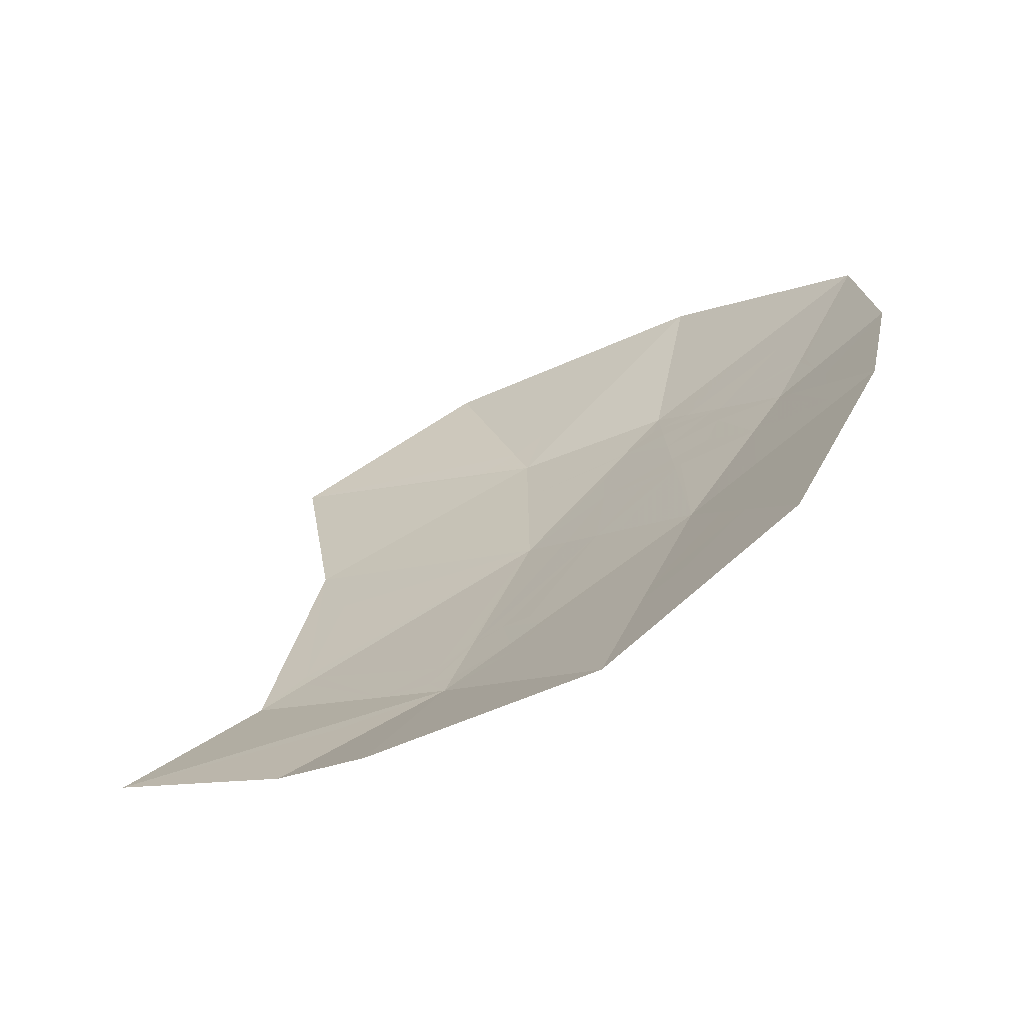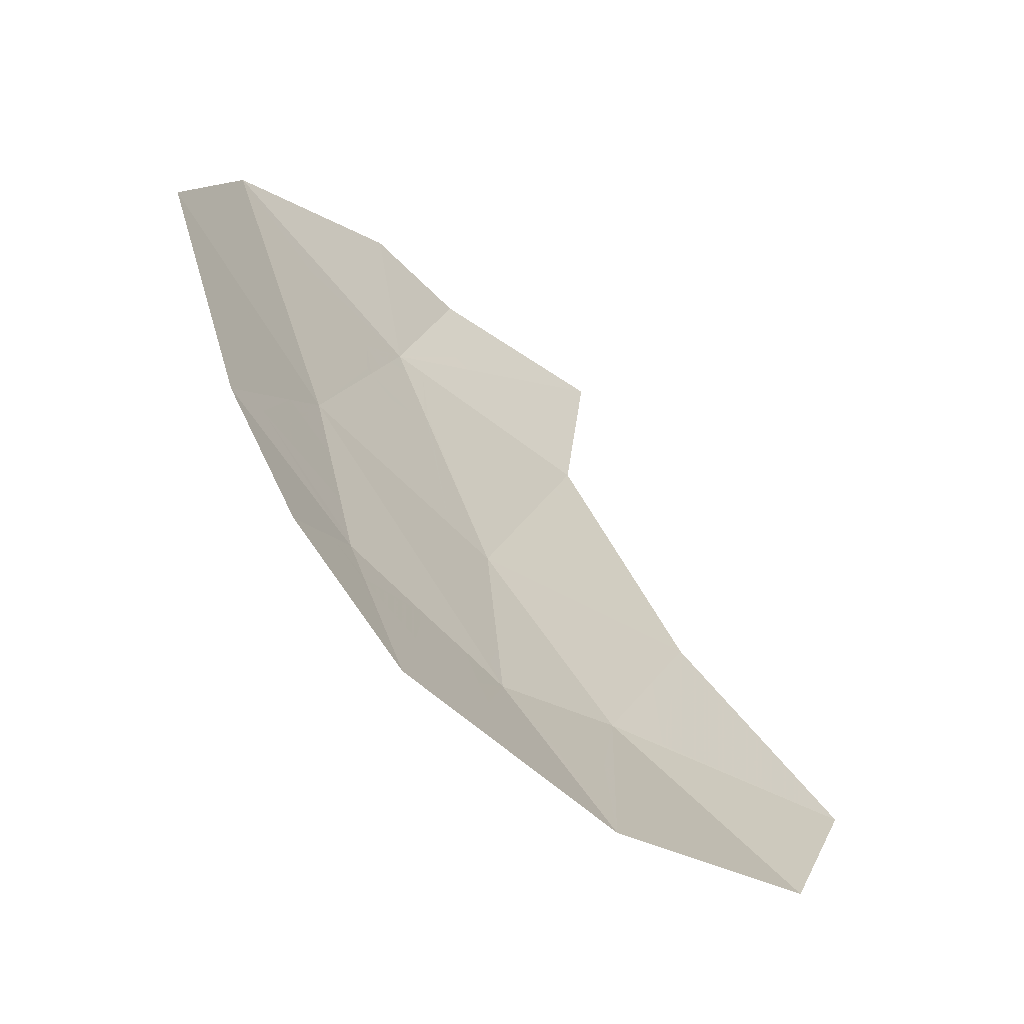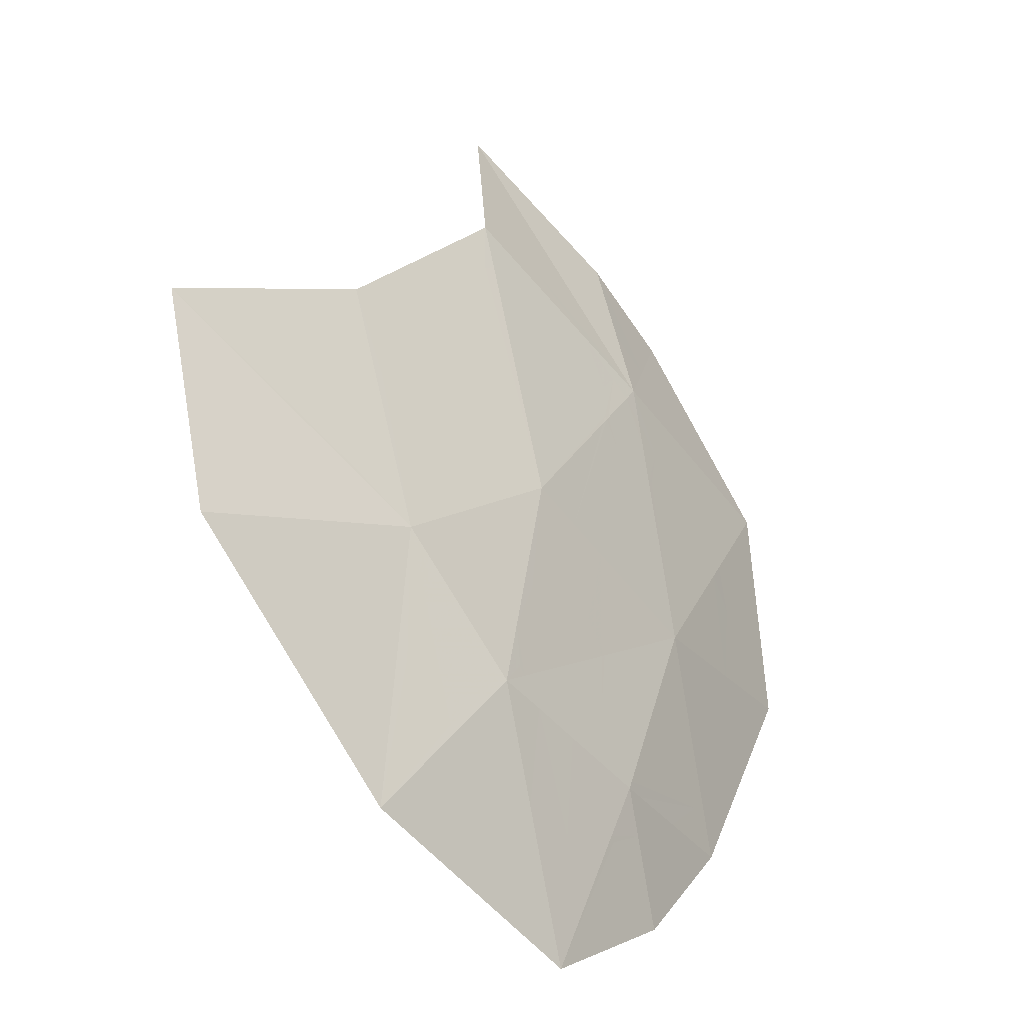
<metadata>
{"format":"obj","ext":"obj","renderer":"f3d","projection":"perspective","resolution":1024,"background":"white","views":[{"elev":6.7,"azim":-152.1,"up":"+Z"},{"elev":-31.0,"azim":-29.3,"up":"+Y"},{"elev":-75.9,"azim":142.9,"up":"+Y"}]}
</metadata>
<code>
v -0.585 -1.68 -0.8265
v -0.61 -1.725 -0.785
v -0.64 -1.625 -0.82
v -0.5937 -1.659 -0.8322
v -0.5673 -1.705 -0.8244
v -0.61 -1.725 -0.785
v -0.585 -1.68 -0.8265
v -0.5568 -1.686 -0.8418
v -0.585 -1.68 -0.8265
v -0.5937 -1.659 -0.8322
v -0.5673 -1.705 -0.8244
v -0.585 -1.68 -0.8265
v -0.5568 -1.686 -0.8418
v -0.545 -1.695 -0.845
v -0.55 -1.73 -0.8189
v -0.5465 -1.733 -0.8188
v -0.55 -1.82 -0.76
v -0.61 -1.725 -0.785
v -0.55 -1.73 -0.8189
v -0.61 -1.725 -0.785
v -0.5673 -1.705 -0.8244
v -0.5673 -1.705 -0.8244
v -0.545 -1.695 -0.845
v -0.5464 -1.73 -0.8216
v -0.55 -1.73 -0.8189
v -0.55 -1.73 -0.8189
v -0.5464 -1.73 -0.8216
v -0.5465 -1.733 -0.8188
v -0.515 -1.765 -0.8142
v -0.55 -1.82 -0.76
v -0.5465 -1.733 -0.8188
v -0.4801 -1.781 -0.8215
v -0.55 -1.82 -0.76
v -0.515 -1.765 -0.8142
v -0.425 -1.75 -0.87
v -0.4581 -1.768 -0.8409
v -0.4554 -1.736 -0.8639
v -0.5464 -1.73 -0.8216
v -0.545 -1.695 -0.845
v -0.4879 -1.721 -0.8569
v -0.5465 -1.733 -0.8188
v -0.5464 -1.73 -0.8216
v -0.4879 -1.721 -0.8569
v -0.515 -1.765 -0.8142
v -0.515 -1.765 -0.8142
v -0.4879 -1.721 -0.8569
v -0.4554 -1.736 -0.8639
v -0.4801 -1.781 -0.8215
v -0.4801 -1.781 -0.8215
v -0.4554 -1.736 -0.8639
v -0.4581 -1.768 -0.8409
v -0.315 -1.77 -0.8874
v -0.3475 -1.788 -0.8648
v -0.32 -1.735 -0.91
v -0.2985 -1.756 -0.9025
v -0.315 -1.77 -0.8874
v -0.205 -1.845 -0.87
v -0.39 -1.87 -0.795
v -0.3475 -1.788 -0.8648
v -0.2985 -1.756 -0.9025
v -0.205 -1.845 -0.87
v -0.315 -1.77 -0.8874
v -0.32 -1.735 -0.91
v -0.2774 -1.737 -0.9173
v -0.2985 -1.756 -0.9025
v -0.2985 -1.756 -0.9025
v -0.2774 -1.737 -0.9173
v -0.115 -1.745 -0.945
v -0.205 -1.845 -0.87
v -0.62 -1.54 -0.8694
v -0.6026 -1.49 -0.902
v -0.5758 -1.516 -0.9075
v -0.62 -1.54 -0.8694
v -0.612 -1.604 -0.8466
v -0.64 -1.625 -0.82
v -0.66 -1.435 -0.89
v -0.62 -1.54 -0.8694
v -0.66 -1.435 -0.89
v -0.6026 -1.49 -0.902
v -0.62 -1.54 -0.8694
v -0.5758 -1.516 -0.9075
v -0.54 -1.55 -0.915
v -0.575 -1.576 -0.8817
v -0.62 -1.54 -0.8694
v -0.575 -1.576 -0.8817
v -0.612 -1.604 -0.8466
v -0.61 -1.62 -0.8404
v -0.64 -1.625 -0.82
v -0.612 -1.604 -0.8466
v -0.5937 -1.659 -0.8322
v -0.64 -1.625 -0.82
v -0.61 -1.62 -0.8404
v -0.575 -1.576 -0.8817
v -0.54 -1.55 -0.915
v -0.5419 -1.603 -0.8893
v -0.61 -1.62 -0.8404
v -0.612 -1.604 -0.8466
v -0.575 -1.576 -0.8817
v -0.5434 -1.65 -0.8666
v -0.5434 -1.65 -0.8666
v -0.575 -1.576 -0.8817
v -0.5419 -1.603 -0.8893
v -0.5568 -1.686 -0.8418
v -0.5937 -1.659 -0.8322
v -0.61 -1.62 -0.8404
v -0.5448 -1.689 -0.8479
v -0.5448 -1.689 -0.8479
v -0.61 -1.62 -0.8404
v -0.5434 -1.65 -0.8666
v -0.5568 -1.686 -0.8418
v -0.5448 -1.689 -0.8479
v -0.545 -1.695 -0.845
v -0.585 -1.44 -0.9326
v -0.5634 -1.422 -0.9529
v -0.5604 -1.438 -0.9482
v -0.6026 -1.49 -0.902
v -0.585 -1.44 -0.9326
v -0.5604 -1.438 -0.9482
v -0.5758 -1.516 -0.9075
v -0.5758 -1.516 -0.9075
v -0.5604 -1.438 -0.9482
v -0.549 -1.501 -0.9295
v -0.585 -1.44 -0.9326
v -0.66 -1.435 -0.89
v -0.58 -1.33 -0.98
v -0.5634 -1.422 -0.9529
v -0.6026 -1.49 -0.902
v -0.66 -1.435 -0.89
v -0.585 -1.44 -0.9326
v -0.5758 -1.516 -0.9075
v -0.549 -1.501 -0.9295
v -0.54 -1.55 -0.915
v -0.4359 -1.731 -0.8742
v -0.4554 -1.736 -0.8639
v -0.48 -1.72 -0.8608
v -0.4453 -1.715 -0.878
v -0.495 -1.7 -0.8638
v -0.5 -1.67 -0.8758
v -0.4602 -1.689 -0.8838
v -0.48 -1.72 -0.8608
v -0.48 -1.72 -0.8608
v -0.4602 -1.689 -0.8838
v -0.4453 -1.715 -0.878
v -0.5 -1.67 -0.8758
v -0.49 -1.645 -0.8917
v -0.4863 -1.643 -0.894
v -0.4759 -1.661 -0.89
v -0.5 -1.67 -0.8758
v -0.4759 -1.661 -0.89
v -0.4602 -1.689 -0.8838
v -0.425 -1.75 -0.87
v -0.4554 -1.736 -0.8639
v -0.4359 -1.731 -0.8742
v -0.49 -1.645 -0.8917
v -0.4888 -1.639 -0.895
v -0.4863 -1.643 -0.894
v -0.54 -1.55 -0.915
v -0.4888 -1.639 -0.895
v -0.49 -1.645 -0.8917
v -0.5419 -1.603 -0.8893
v -0.49 -1.645 -0.8917
v -0.5 -1.67 -0.8758
v -0.5434 -1.65 -0.8666
v -0.5419 -1.603 -0.8893
v -0.5434 -1.65 -0.8666
v -0.5 -1.67 -0.8758
v -0.495 -1.7 -0.8638
v -0.5448 -1.689 -0.8479
v -0.545 -1.695 -0.845
v -0.5448 -1.689 -0.8479
v -0.495 -1.7 -0.8638
v -0.4879 -1.721 -0.8569
v -0.4879 -1.721 -0.8569
v -0.495 -1.7 -0.8638
v -0.48 -1.72 -0.8608
v -0.4554 -1.736 -0.8639
v -0.4879 -1.721 -0.8569
v -0.48 -1.72 -0.8608
v -0.4359 -1.731 -0.8742
v -0.4453 -1.715 -0.878
v -0.4153 -1.71 -0.8934
v -0.43 -1.73 -0.8774
v -0.4153 -1.71 -0.8934
v -0.4453 -1.715 -0.878
v -0.4602 -1.689 -0.8838
v -0.4863 -1.643 -0.894
v -0.465 -1.635 -0.9074
v -0.43 -1.645 -0.9182
v -0.4759 -1.661 -0.89
v -0.4602 -1.689 -0.8838
v -0.4759 -1.661 -0.89
v -0.43 -1.645 -0.9182
v -0.4153 -1.71 -0.8934
v -0.43 -1.645 -0.9182
v -0.415 -1.675 -0.9104
v -0.415 -1.709 -0.8943
v -0.4153 -1.71 -0.8934
v -0.43 -1.73 -0.8774
v -0.4203 -1.73 -0.8814
v -0.425 -1.75 -0.87
v -0.4359 -1.731 -0.8742
v -0.43 -1.73 -0.8774
v -0.4153 -1.71 -0.8934
v -0.4203 -1.73 -0.8814
v -0.39 -1.605 -0.955
v -0.415 -1.709 -0.8943
v -0.415 -1.675 -0.9104
v -0.43 -1.645 -0.9182
v -0.4254 -1.592 -0.9456
v -0.39 -1.605 -0.955
v -0.415 -1.675 -0.9104
v -0.43 -1.645 -0.9182
v -0.465 -1.635 -0.9074
v -0.4546 -1.581 -0.9377
v -0.4254 -1.592 -0.9456
v -0.4888 -1.639 -0.895
v -0.4749 -1.574 -0.9324
v -0.4546 -1.581 -0.9377
v -0.4863 -1.643 -0.894
v -0.4863 -1.643 -0.894
v -0.4546 -1.581 -0.9377
v -0.465 -1.635 -0.9074
v -0.4888 -1.639 -0.895
v -0.54 -1.55 -0.915
v -0.4749 -1.574 -0.9324
v -0.4718 -1.463 -0.9801
v -0.475 -1.46 -0.9798
v -0.47 -1.43 -0.9936
v -0.4586 -1.446 -0.9928
v -0.47 -1.43 -0.9936
v -0.455 -1.415 -1.006
v -0.43 -1.41 -1.02
v -0.444 -1.428 -1.007
v -0.47 -1.43 -0.9936
v -0.444 -1.428 -1.007
v -0.4546 -1.441 -0.9966
v -0.47 -1.43 -0.9936
v -0.4546 -1.441 -0.9966
v -0.4586 -1.446 -0.9928
v -0.52 -1.385 -0.9872
v -0.4922 -1.377 -1.003
v -0.43 -1.41 -1.02
v -0.455 -1.415 -1.006
v -0.5634 -1.422 -0.9529
v -0.52 -1.385 -0.9872
v -0.455 -1.415 -1.006
v -0.5604 -1.438 -0.9482
v -0.5604 -1.438 -0.9482
v -0.455 -1.415 -1.006
v -0.47 -1.43 -0.9936
v -0.47 -1.43 -0.9936
v -0.475 -1.46 -0.9798
v -0.549 -1.501 -0.9295
v -0.5604 -1.438 -0.9482
v -0.52 -1.385 -0.9872
v -0.58 -1.33 -0.98
v -0.4922 -1.377 -1.003
v -0.5634 -1.422 -0.9529
v -0.58 -1.33 -0.98
v -0.52 -1.385 -0.9872
v -0.475 -1.46 -0.9798
v -0.4718 -1.463 -0.9801
v -0.54 -1.55 -0.915
v -0.549 -1.501 -0.9295
v -0.435 -1.48 -0.9886
v -0.455 -1.48 -0.9801
v -0.4718 -1.463 -0.9801
v -0.4586 -1.446 -0.9928
v -0.43 -1.41 -1.02
v -0.4266 -1.426 -1.015
v -0.444 -1.428 -1.007
v -0.4266 -1.426 -1.015
v -0.4182 -1.468 -1.001
v -0.4546 -1.441 -0.9966
v -0.444 -1.428 -1.007
v -0.4586 -1.446 -0.9928
v -0.4546 -1.441 -0.9966
v -0.4182 -1.468 -1.001
v -0.435 -1.48 -0.9886
v -0.435 -1.48 -0.9886
v -0.4182 -1.468 -1.001
v -0.4174 -1.471 -0.9996
v -0.39 -1.605 -0.955
v -0.4254 -1.592 -0.9456
v -0.4158 -1.479 -0.9969
v -0.4546 -1.581 -0.9377
v -0.435 -1.48 -0.9886
v -0.4174 -1.471 -0.9996
v -0.4254 -1.592 -0.9456
v -0.4254 -1.592 -0.9456
v -0.4174 -1.471 -0.9996
v -0.4158 -1.479 -0.9969
v -0.455 -1.48 -0.9801
v -0.435 -1.48 -0.9886
v -0.4546 -1.581 -0.9377
v -0.4749 -1.574 -0.9324
v -0.4718 -1.463 -0.9801
v -0.455 -1.48 -0.9801
v -0.4749 -1.574 -0.9324
v -0.54 -1.55 -0.915
v -0.43 -1.41 -1.02
v -0.4346 -1.36 -1.029
v -0.4012 -1.368 -1.04
v -0.365 -1.315 -1.065
v -0.4012 -1.368 -1.04
v -0.4346 -1.36 -1.029
v -0.44 -1.295 -1.04
v -0.425 -1.75 -0.87
v -0.4203 -1.73 -0.8814
v -0.32 -1.735 -0.91
v -0.32 -1.735 -0.91
v -0.4203 -1.73 -0.8814
v -0.4153 -1.71 -0.8934
v -0.3462 -1.686 -0.9268
v -0.3462 -1.686 -0.9268
v -0.4153 -1.71 -0.8934
v -0.415 -1.709 -0.8943
v -0.3462 -1.686 -0.9268
v -0.415 -1.709 -0.8943
v -0.39 -1.605 -0.955
v -0.43 -1.41 -1.02
v -0.41 -1.425 -1.02
v -0.4266 -1.426 -1.015
v -0.4182 -1.468 -1.001
v -0.4266 -1.426 -1.015
v -0.41 -1.425 -1.02
v -0.415 -1.47 -1.001
v -0.415 -1.47 -1.001
v -0.41 -1.425 -1.02
v -0.405 -1.445 -1.014
v -0.415 -1.47 -1.001
v -0.4174 -1.471 -0.9996
v -0.4182 -1.468 -1.001
v -0.405 -1.445 -1.014
v -0.2902 -1.477 -1.035
v -0.39 -1.605 -0.955
v -0.415 -1.47 -1.001
v -0.405 -1.445 -1.014
v -0.41 -1.425 -1.02
v -0.3761 -1.421 -1.031
v -0.2902 -1.477 -1.035
v -0.3761 -1.421 -1.031
v -0.3032 -1.437 -1.047
v -0.2851 -1.471 -1.039
v -0.2902 -1.477 -1.035
v -0.43 -1.41 -1.02
v -0.3761 -1.421 -1.031
v -0.41 -1.425 -1.02
v -0.3032 -1.437 -1.047
v -0.265 -1.445 -1.055
v -0.2851 -1.471 -1.039
v -0.39 -1.605 -0.955
v -0.4158 -1.479 -0.9969
v -0.415 -1.47 -1.001
v -0.415 -1.47 -1.001
v -0.4158 -1.479 -0.9969
v -0.4174 -1.471 -0.9996
v -0.255 -1.655 -0.9615
v -0.2581 -1.667 -0.955
v -0.32 -1.735 -0.91
v -0.3462 -1.686 -0.9268
v -0.39 -1.605 -0.955
v -0.255 -1.613 -0.9812
v -0.255 -1.655 -0.9615
v -0.3462 -1.686 -0.9268
v -0.255 -1.655 -0.9615
v -0.21 -1.615 -0.99
v -0.2581 -1.667 -0.955
v -0.255 -1.613 -0.9812
v -0.21 -1.615 -0.99
v -0.255 -1.655 -0.9615
v -0.32 -1.735 -0.91
v -0.275 -1.735 -0.9187
v -0.2774 -1.737 -0.9173
v -0.2581 -1.667 -0.955
v -0.275 -1.735 -0.9187
v -0.32 -1.735 -0.91
v -0.275 -1.735 -0.9187
v -0.115 -1.745 -0.945
v -0.2774 -1.737 -0.9173
v -0.275 -1.735 -0.9187
v -0.2581 -1.667 -0.955
v -0.21 -1.615 -0.99
v -0.115 -1.745 -0.945
v -0.255 -1.57 -1
v -0.255 -1.613 -0.9812
v -0.39 -1.605 -0.955
v -0.28 -1.48 -1.036
v -0.39 -1.605 -0.955
v -0.2902 -1.477 -1.035
v -0.28 -1.48 -1.036
v -0.28 -1.48 -1.036
v -0.2902 -1.477 -1.035
v -0.2851 -1.471 -1.039
v -0.21 -1.615 -0.99
v -0.255 -1.57 -1
v -0.28 -1.48 -1.036
v -0.265 -1.445 -1.055
v -0.255 -1.57 -1
v -0.21 -1.615 -0.99
v -0.255 -1.613 -0.9812
v -0.2851 -1.471 -1.039
v -0.265 -1.445 -1.055
v -0.28 -1.48 -1.036
v -0.315 -1.415 -1.049
v -0.3032 -1.437 -1.047
v -0.3761 -1.421 -1.031
v -0.315 -1.415 -1.049
v -0.3761 -1.421 -1.031
v -0.43 -1.41 -1.02
v -0.3587 -1.383 -1.045
v -0.315 -1.415 -1.049
v -0.3587 -1.383 -1.045
v -0.23 -1.335 -1.09
v -0.265 -1.445 -1.055
v -0.315 -1.415 -1.049
v -0.265 -1.445 -1.055
v -0.3032 -1.437 -1.047
v -0.43 -1.41 -1.02
v -0.4922 -1.377 -1.003
v -0.4346 -1.36 -1.029
v -0.4346 -1.36 -1.029
v -0.4922 -1.377 -1.003
v -0.58 -1.33 -0.98
v -0.44 -1.295 -1.04
v -0.46 -1.79 -0.8237
v -0.4107 -1.799 -0.8394
v -0.39 -1.87 -0.795
v -0.55 -1.82 -0.76
v -0.46 -1.79 -0.8237
v -0.55 -1.82 -0.76
v -0.4801 -1.781 -0.8215
v -0.46 -1.79 -0.8237
v -0.4581 -1.768 -0.8409
v -0.425 -1.75 -0.87
v -0.4107 -1.799 -0.8394
v -0.46 -1.79 -0.8237
v -0.4801 -1.781 -0.8215
v -0.4581 -1.768 -0.8409
v -0.36 -1.795 -0.8564
v -0.405 -1.8 -0.8403
v -0.32 -1.735 -0.91
v -0.3475 -1.788 -0.8648
v -0.425 -1.75 -0.87
v -0.32 -1.735 -0.91
v -0.405 -1.8 -0.8403
v -0.4107 -1.799 -0.8394
v -0.405 -1.8 -0.8403
v -0.39 -1.87 -0.795
v -0.4107 -1.799 -0.8394
v -0.3475 -1.788 -0.8648
v -0.39 -1.87 -0.795
v -0.36 -1.795 -0.8564
v -0.39 -1.87 -0.795
v -0.405 -1.8 -0.8403
v -0.36 -1.795 -0.8564
v -0.37 -1.375 -1.045
v -0.3587 -1.383 -1.045
v -0.43 -1.41 -1.02
v -0.4012 -1.368 -1.04
v -0.37 -1.375 -1.045
v -0.23 -1.335 -1.09
v -0.3587 -1.383 -1.045
v -0.37 -1.375 -1.045
v -0.4012 -1.368 -1.04
v -0.365 -1.315 -1.065
v -0.23 -1.335 -1.09
g mesh7482987
f 1 2 3
f 3 4 1
f 5 6 7
f 8 9 10
f 11 12 13
f 13 14 11
f 15 16 17
f 17 18 15
f 19 20 21
f 22 23 24
f 24 25 22
f 26 27 28
f 29 30 31
f 32 33 34
f 35 36 37
f 38 39 40
f 41 42 43
f 43 44 41
f 45 46 47
f 47 48 45
f 49 50 51
f 52 53 54
f 54 55 52
f 56 57 58
f 58 59 56
f 60 61 62
f 63 64 65
f 66 67 68
f 68 69 66
f 70 71 72
f 73 74 75
f 75 76 73
f 77 78 79
f 80 81 82
f 82 83 80
f 84 85 86
f 87 88 89
f 90 91 92
f 93 94 95
f 96 97 98
f 98 99 96
f 100 101 102
f 103 104 105
f 105 106 103
f 107 108 109
f 110 111 112
f 113 114 115
f 116 117 118
f 118 119 116
f 120 121 122
f 123 124 125
f 125 126 123
f 127 128 129
f 130 131 132
f 133 134 135
f 135 136 133
f 137 138 139
f 139 140 137
f 141 142 143
f 144 145 146
f 146 147 144
f 148 149 150
f 151 152 153
f 154 155 156
f 157 158 159
f 159 160 157
f 161 162 163
f 163 164 161
f 165 166 167
f 167 168 165
f 169 170 171
f 171 172 169
f 173 174 175
f 176 177 178
f 179 180 181
f 181 182 179
f 183 184 185
f 186 187 188
f 188 189 186
f 190 191 192
f 192 193 190
f 194 195 196
f 196 197 194
f 198 199 200
f 200 201 198
f 202 203 204
f 205 206 207
f 208 209 210
f 210 211 208
f 212 213 214
f 214 215 212
f 216 217 218
f 218 219 216
f 220 221 222
f 223 224 225
f 226 227 228
f 228 229 226
f 230 231 232
f 232 233 230
f 234 235 236
f 237 238 239
f 240 241 242
f 242 243 240
f 244 245 246
f 246 247 244
f 248 249 250
f 251 252 253
f 253 254 251
f 255 256 257
f 258 259 260
f 261 262 263
f 263 264 261
f 265 266 267
f 267 268 265
f 269 270 271
f 272 273 274
f 274 275 272
f 276 277 278
f 278 279 276
f 280 281 282
f 283 284 285
f 286 287 288
f 288 289 286
f 290 291 292
f 293 294 295
f 295 296 293
f 297 298 299
f 299 300 297
f 301 302 303
f 304 305 306
f 306 307 304
f 308 309 310
f 311 312 313
f 313 314 311
f 315 316 317
f 318 319 320
f 321 322 323
f 324 325 326
f 326 327 324
f 328 329 330
f 331 332 333
f 334 335 336
f 336 337 334
f 338 339 340
f 340 341 338
f 342 343 344
f 344 345 342
f 346 347 348
f 349 350 351
f 352 353 354
f 355 356 357
f 358 359 360
f 360 361 358
f 362 363 364
f 364 365 362
f 366 367 368
f 369 370 371
f 372 373 374
f 375 376 377
f 378 379 380
f 381 382 383
f 383 384 381
f 385 386 387
f 387 388 385
f 389 390 391
f 392 393 394
f 395 396 397
f 397 398 395
f 399 400 401
f 402 403 404
f 405 406 407
f 408 409 410
f 410 411 408
f 412 413 414
f 414 415 412
f 416 417 418
f 419 420 421
f 422 423 424
f 424 425 422
f 426 427 428
f 428 429 426
f 430 431 432
f 433 434 435
f 435 436 433
f 437 438 439
f 440 441 442
f 442 443 440
f 444 445 446
f 446 447 444
f 448 449 450
f 451 452 453
f 454 455 456
f 457 458 459
f 459 460 457
f 461 462 463
f 464 465 466
f 466 467 464

</code>
